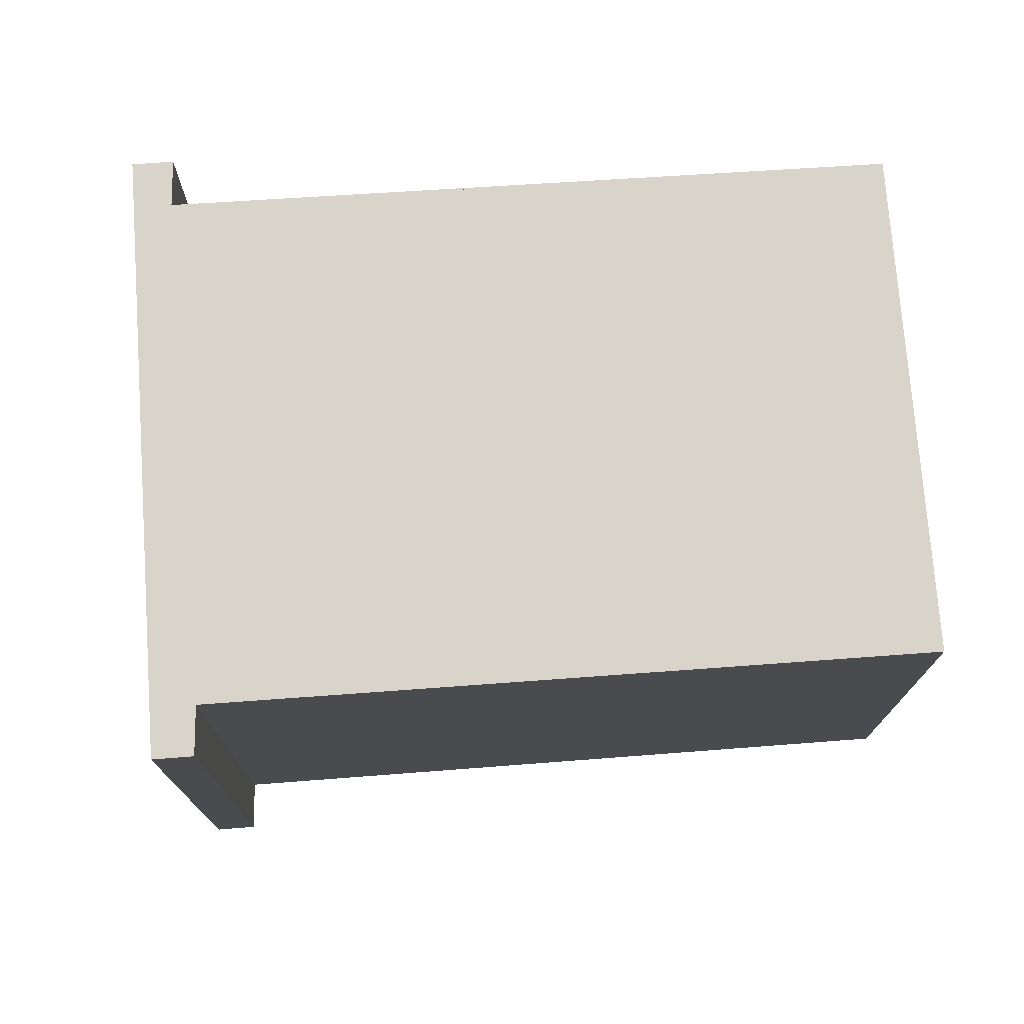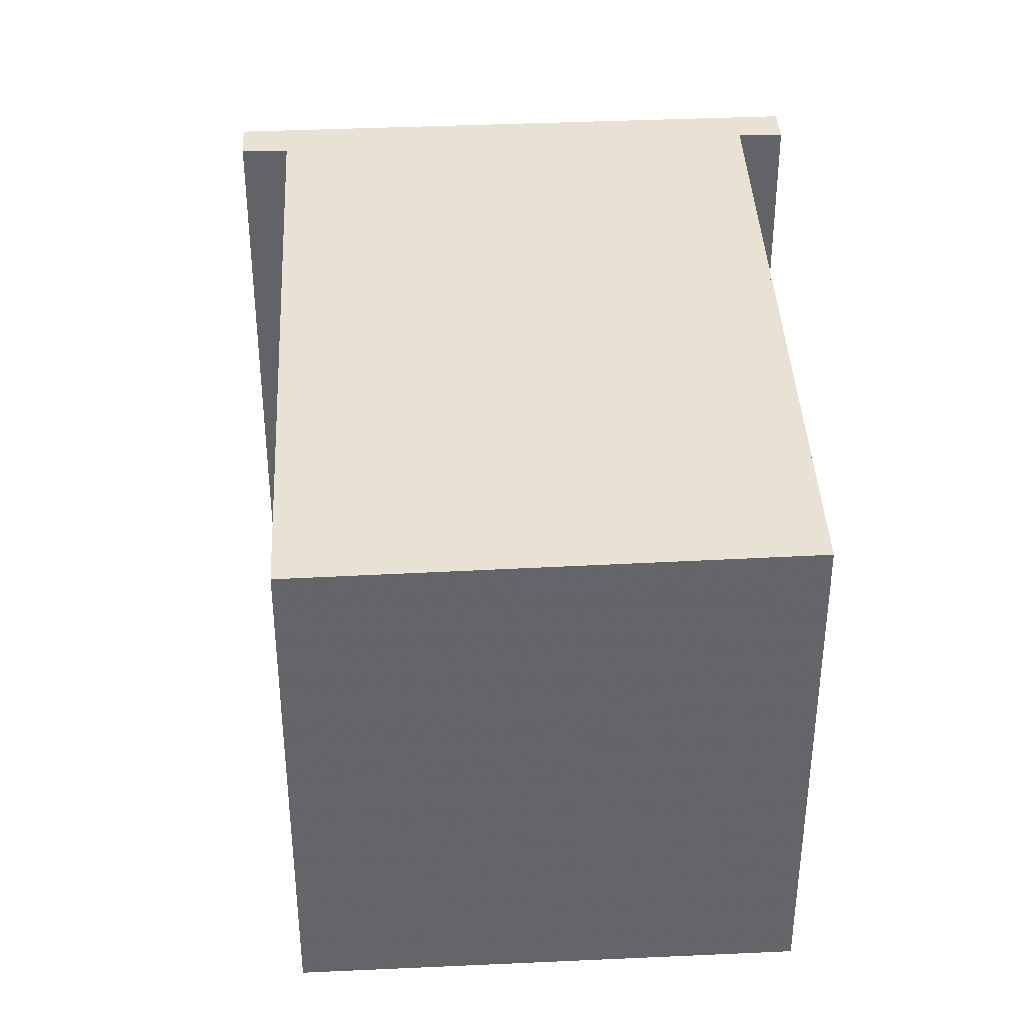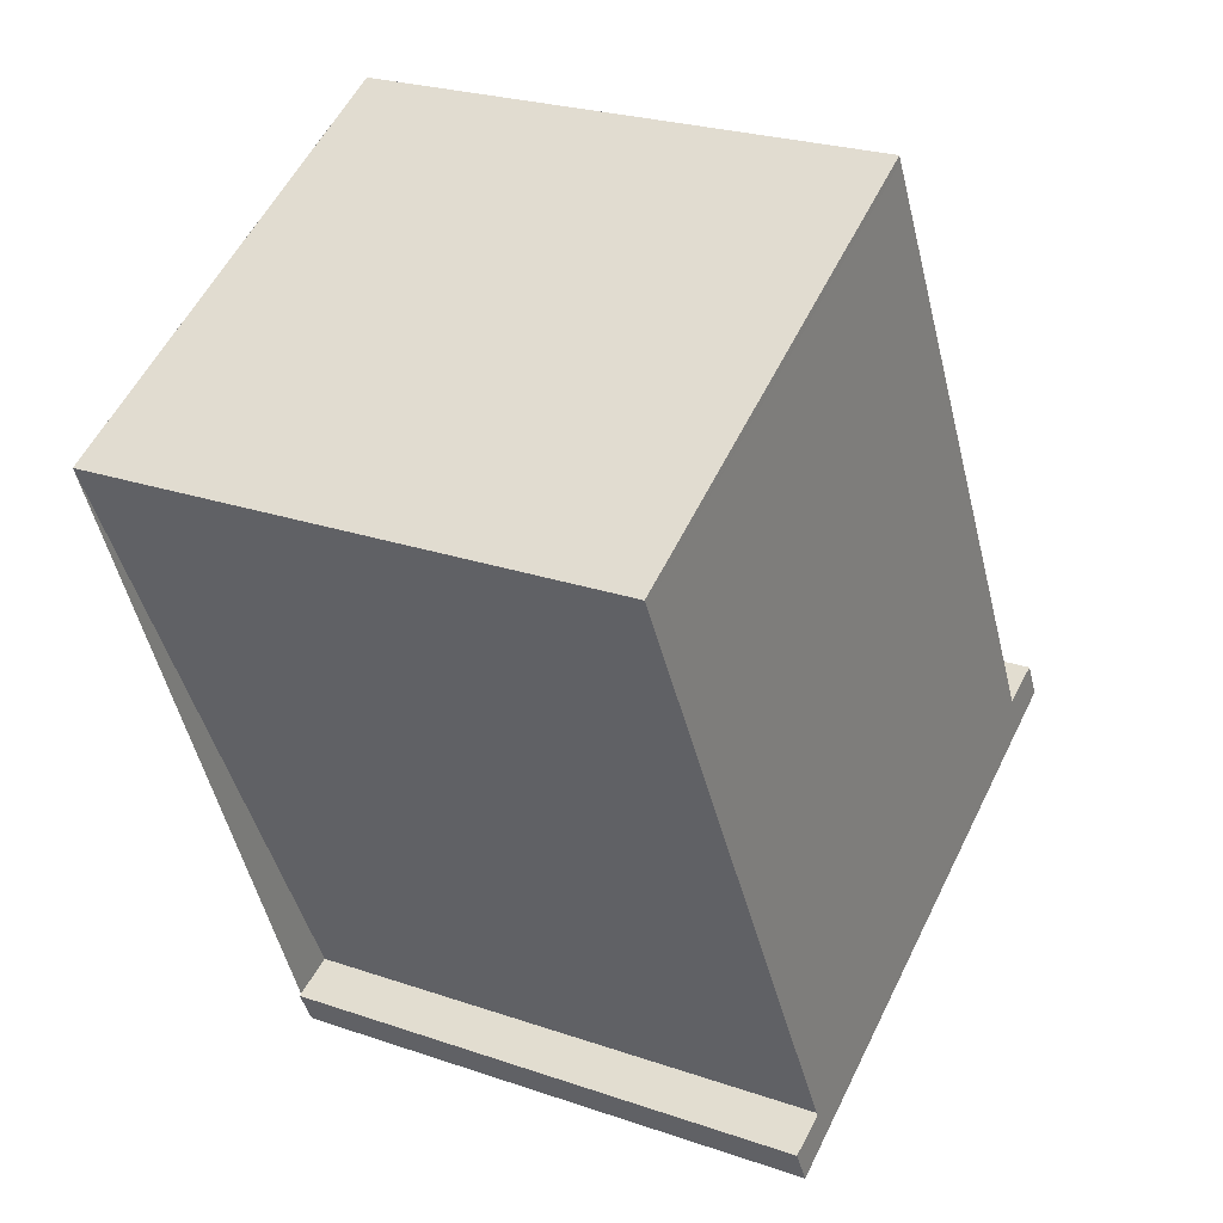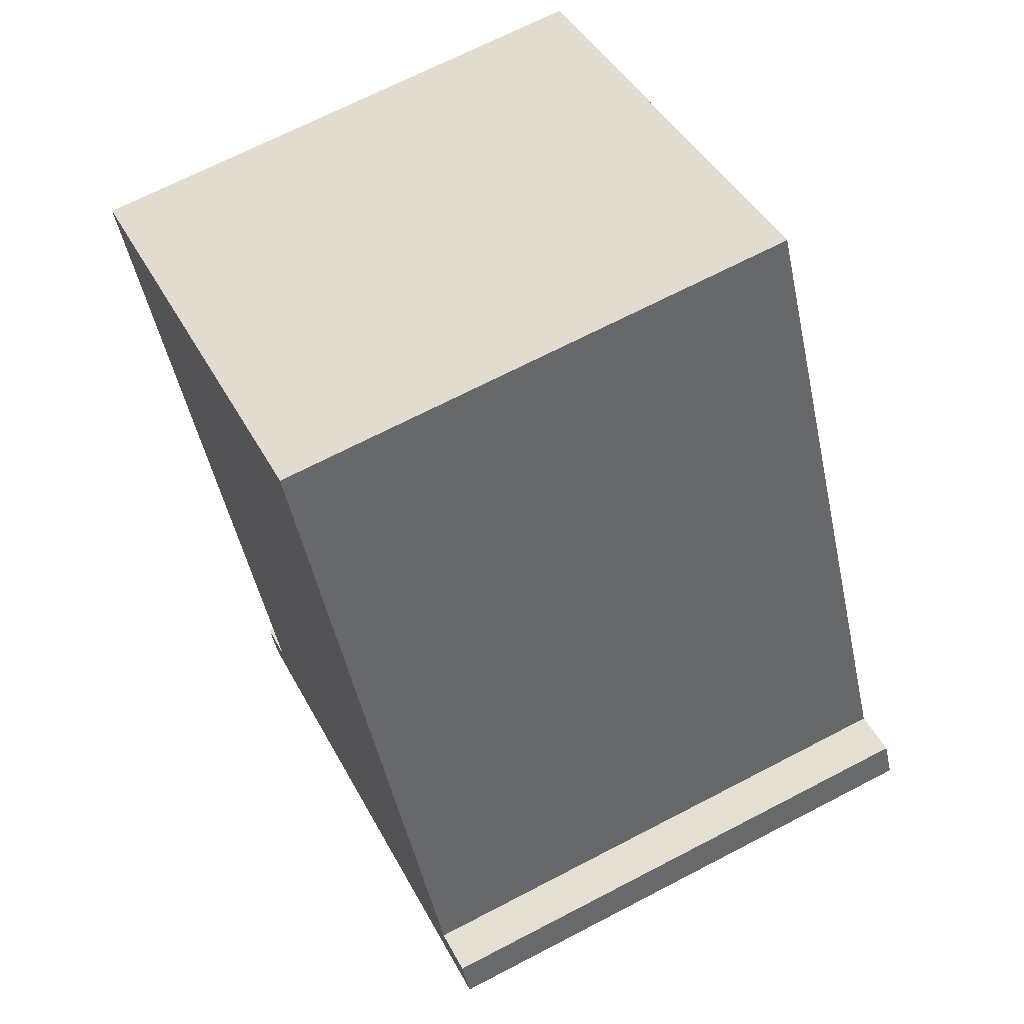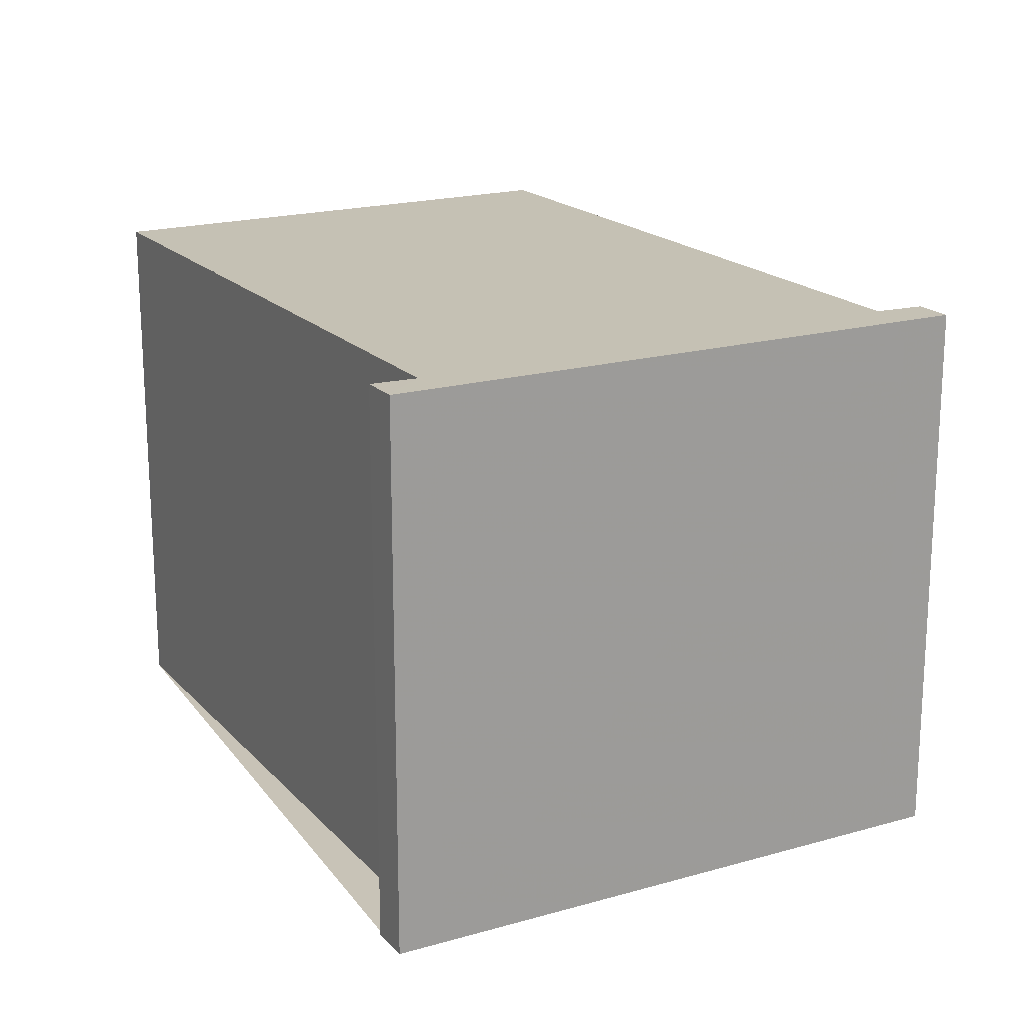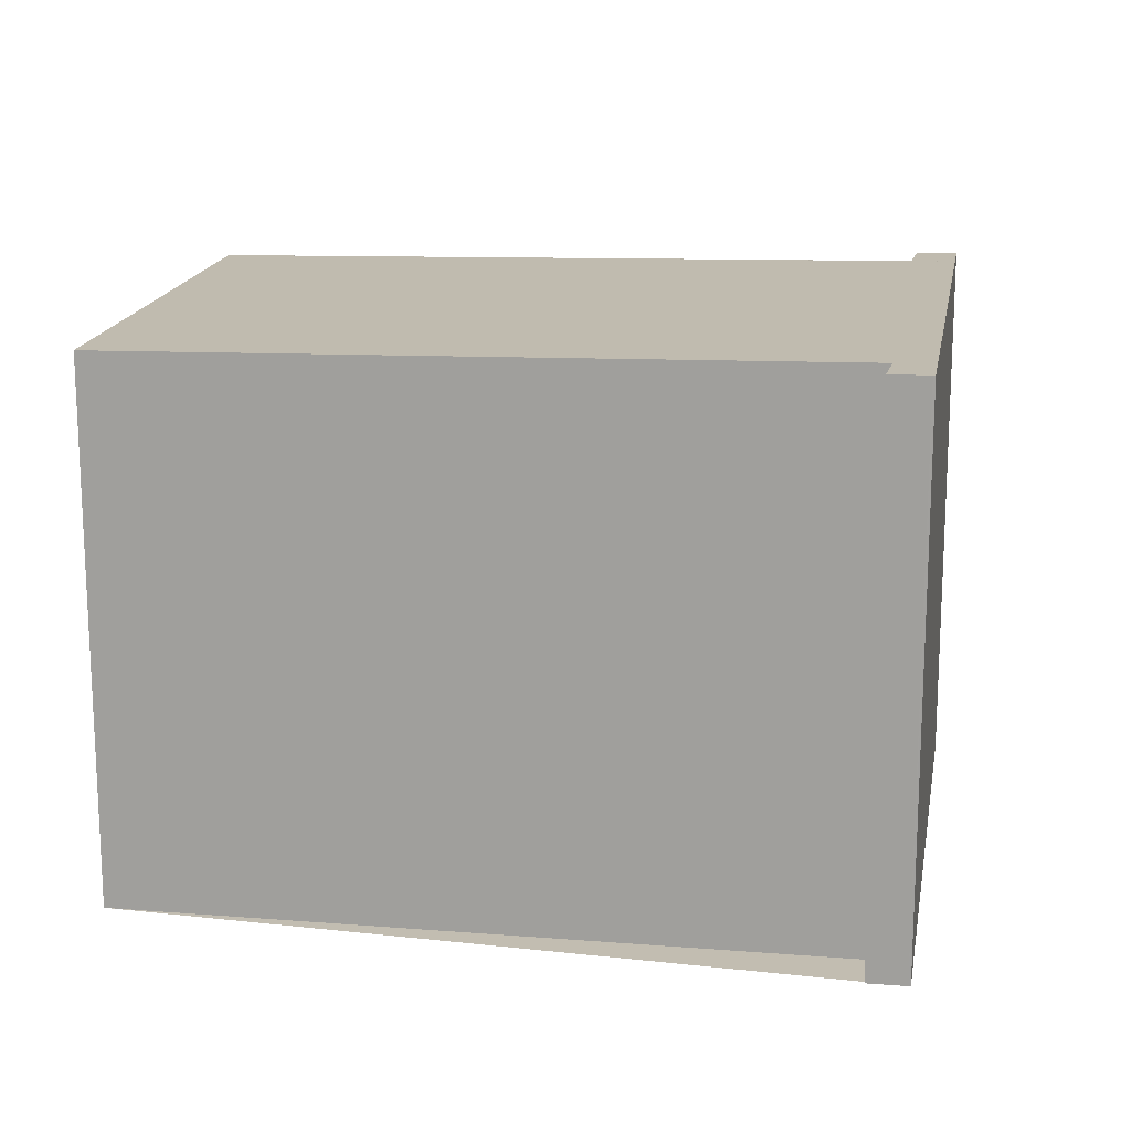
<metadata>
{"format":"obj","ext":"obj","renderer":"f3d","projection":"perspective","resolution":1024,"background":"white","views":[{"elev":75.6,"azim":111.9,"up":"+Z"},{"elev":38.9,"azim":-156.7,"up":"+Z"},{"elev":25.0,"azim":-60.9,"up":"+Y"},{"elev":68.9,"azim":62.5,"up":"+Y"},{"elev":19.7,"azim":-2.6,"up":"+Z"},{"elev":16.8,"azim":-54.7,"up":"+Z"}]}
</metadata>
<code>
v -1833 -2434 2.798
v -1836 -2435 2.825
v -1836 -2435 2.821
v -1836 -2435 2.819
v -1838 -2432 2.746
v -1835 -2430 2.722
v -1834 -2434 2.796
v -1834 -2434 2.794
v -1835 -2430 2.722
v -1834 -2434 2.8
v -1835 -2430 2.723
v -1835 -2430 2.723
v -1838 -2432 2.746
v -1836 -2435 2.823
v -1836 -2435 2.819
v -1836 -2435 2.825
v -1836 -2435 2.823
v -1834 -2434 2.799
v -1833 -2434 2.797
v -1834 -2434 2.8
v -1833 -2434 2.798
v -1833 -2434 4.441e-16
v -1834 -2434 0
v -1836 -2435 2.825
v -1836 -2435 2.825
v -1836 -2435 0
v -1836 -2435 4.441e-16
v -1836 -2435 2.819
v -1836 -2435 2.821
v -1836 -2435 0
v -1836 -2435 -4.441e-16
v -1838 -2432 2.746
v -1836 -2435 2.819
v -1836 -2435 4.441e-16
v -1838 -2432 0
v -1835 -2430 2.722
v -1838 -2432 2.746
v -1838 -2432 0
v -1835 -2430 0
v -1835 -2430 2.723
v -1835 -2430 2.722
v -1835 -2430 0
v -1835 -2430 0
v -1834 -2434 2.794
v -1834 -2434 2.796
v -1834 -2434 0
v -1834 -2434 0
v -1833 -2434 2.797
v -1834 -2434 2.794
v -1834 -2434 0
v -1833 -2434 0
v -1835 -2430 2.722
v -1835 -2430 2.722
v -1835 -2430 0
v -1835 -2430 0
v -1836 -2435 2.823
v -1834 -2434 2.8
v -1834 -2434 0
v -1836 -2435 0
v -1834 -2434 2.796
v -1835 -2430 2.723
v -1835 -2430 0
v -1834 -2434 0
v -1838 -2432 2.746
v -1838 -2432 2.746
v -1838 -2432 0
v -1838 -2432 0
v -1836 -2435 2.825
v -1836 -2435 2.823
v -1836 -2435 0
v -1836 -2435 0
v -1836 -2435 2.819
v -1836 -2435 2.819
v -1836 -2435 -4.441e-16
v -1836 -2435 4.441e-16
v -1836 -2435 2.821
v -1836 -2435 2.825
v -1836 -2435 4.441e-16
v -1836 -2435 0
v -1833 -2434 2.798
v -1833 -2434 2.797
v -1833 -2434 0
v -1833 -2434 4.441e-16
v -1833 -2434 0
v -1836 -2435 0
v -1836 -2435 0
v -1836 -2435 0
v -1838 -2432 0
v -1835 -2430 0
v -1834 -2434 0
v -1834 -2434 0
f 18 10 14 17
f 19 1 10 18
f 11 9 6 12
f 13 5 9 11
f 17 14 2 16
f 16 3 15 17
f 17 15 4 13 11 18
f 18 11 12 7 8 19
f 21 22 23 20
f 25 26 27 24
f 29 30 31 28
f 33 34 35 32
f 37 38 39 36
f 41 42 43 40
f 45 46 47 44
f 49 50 51 48
f 53 54 55 52
f 57 58 59 56
f 61 62 63 60
f 65 66 67 64
f 69 70 71 68
f 73 74 75 72
f 77 78 79 76
f 81 82 83 80
f 85 86 87 88 89 90 91 84

</code>
